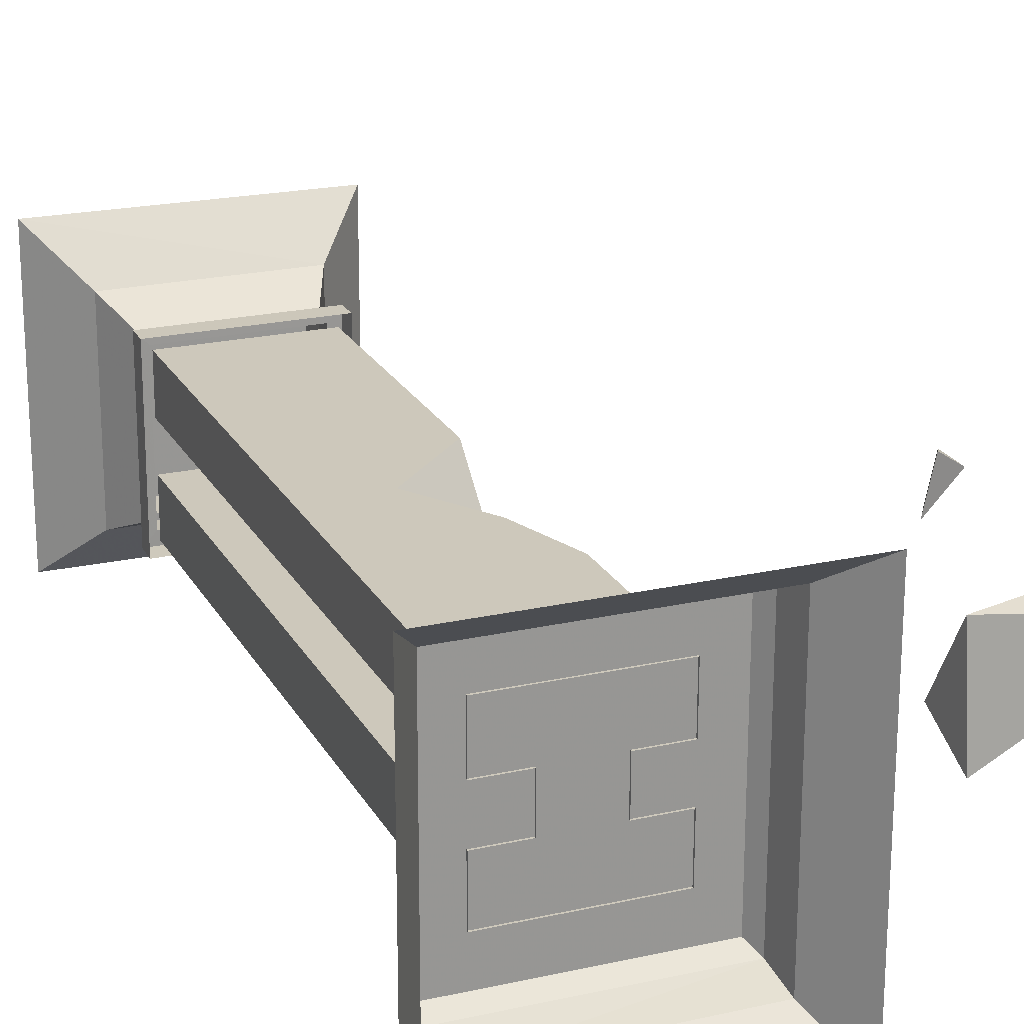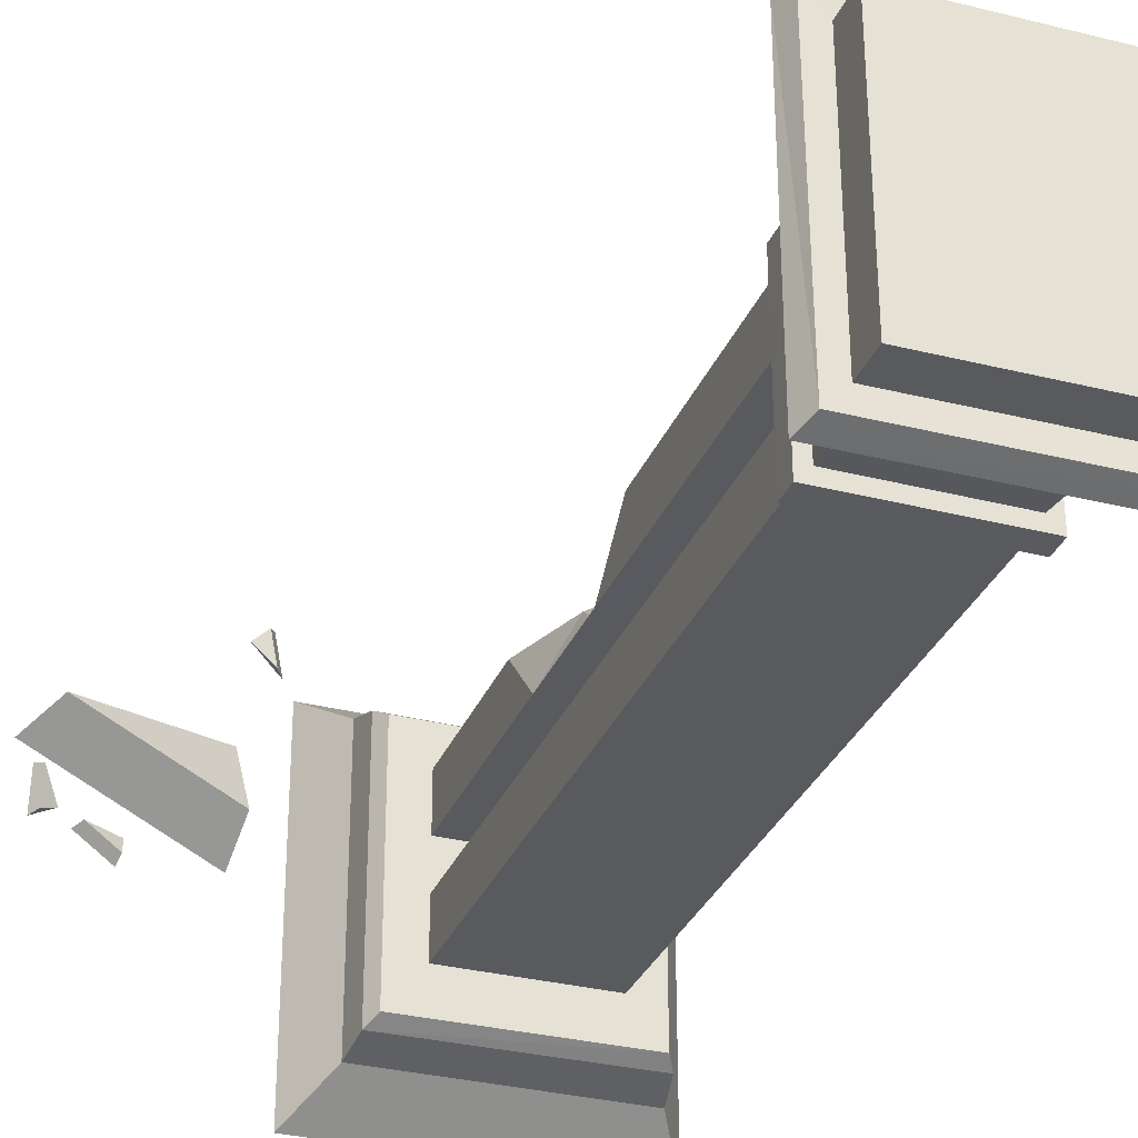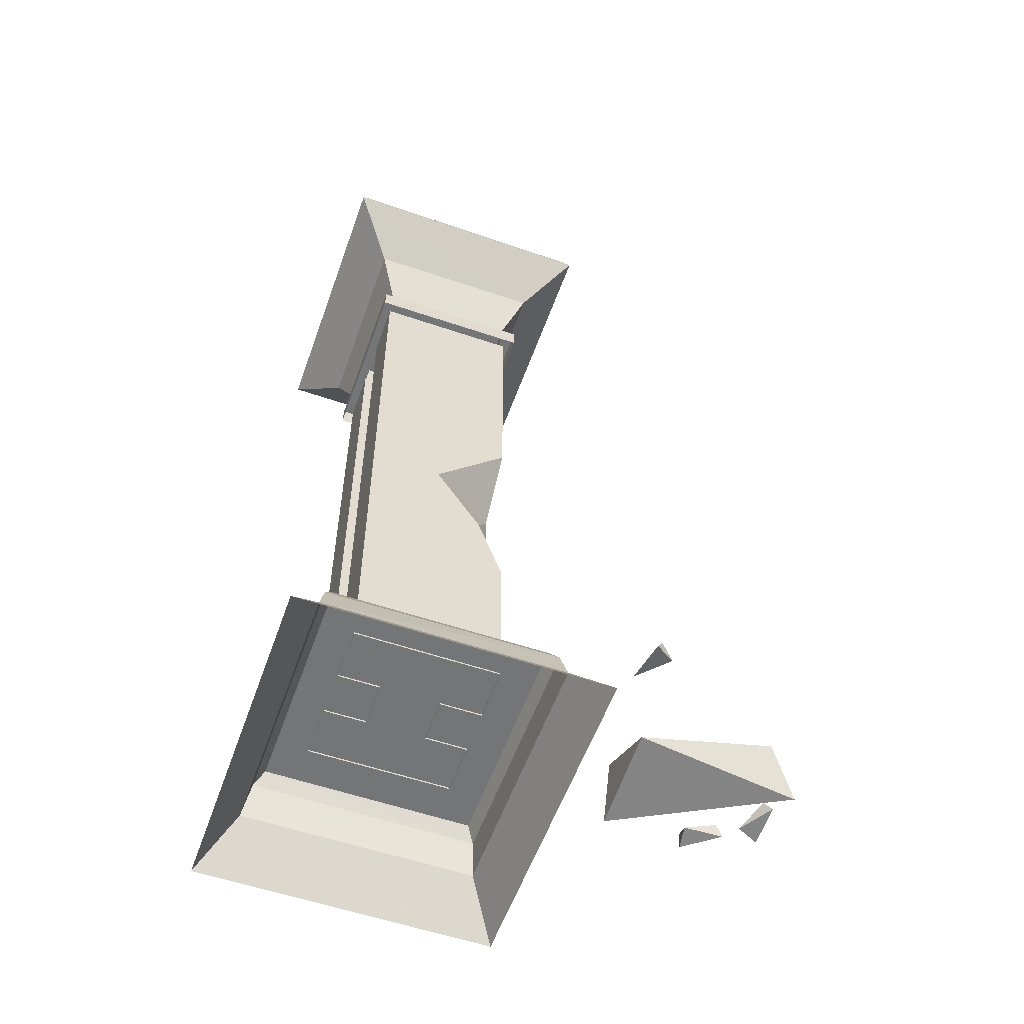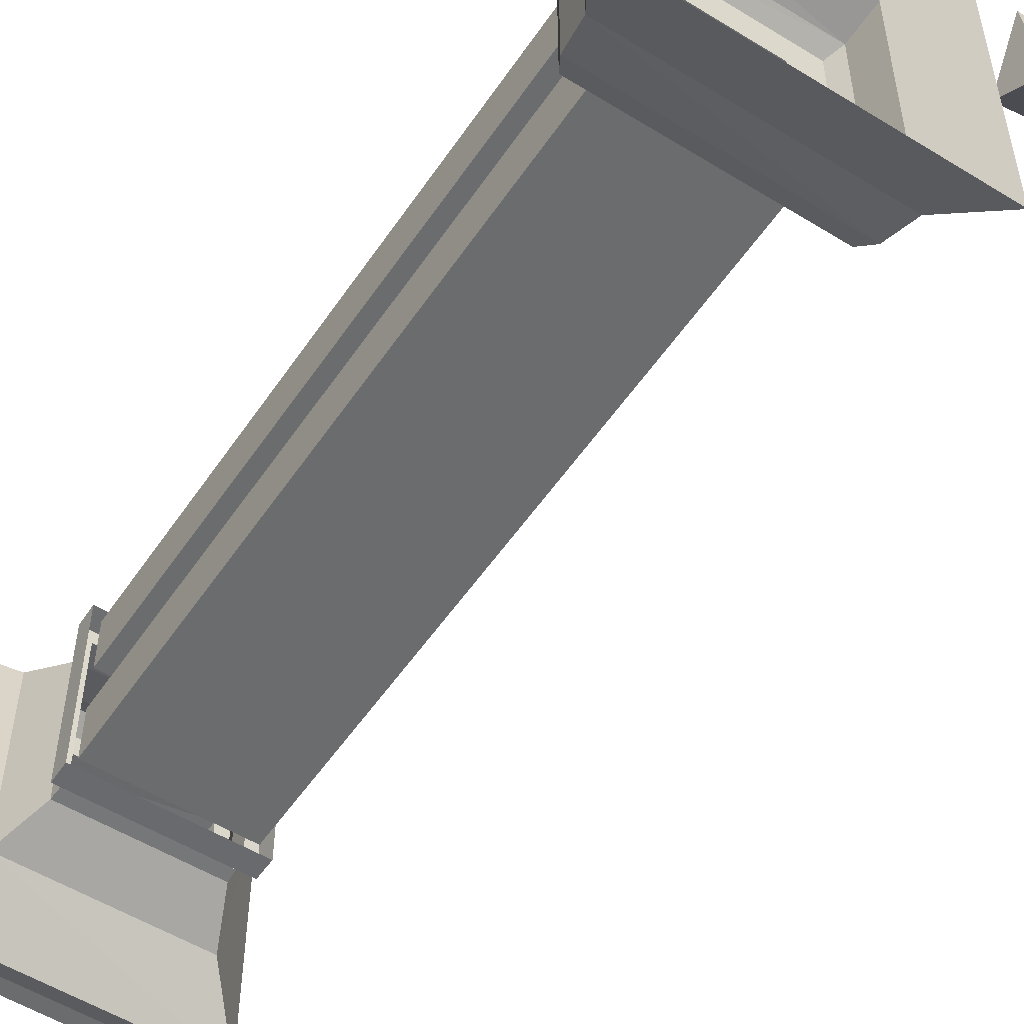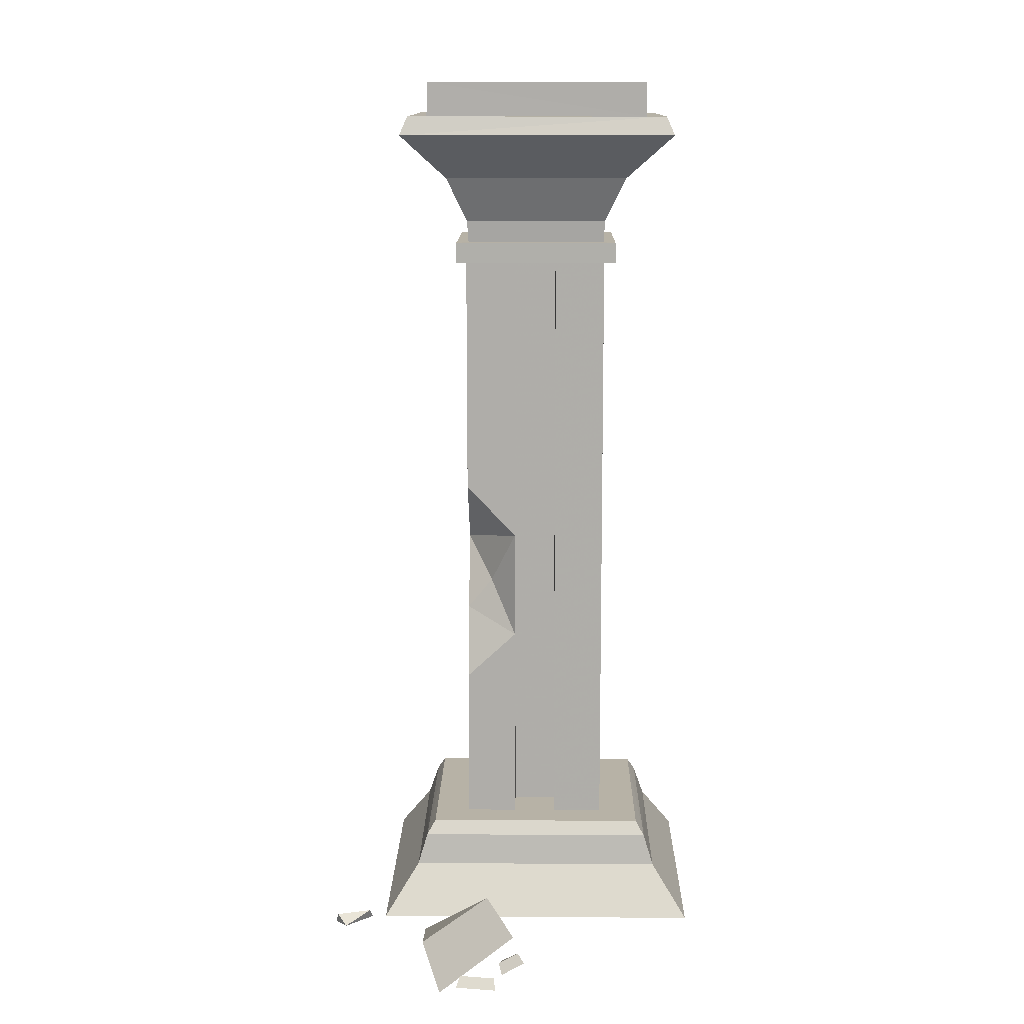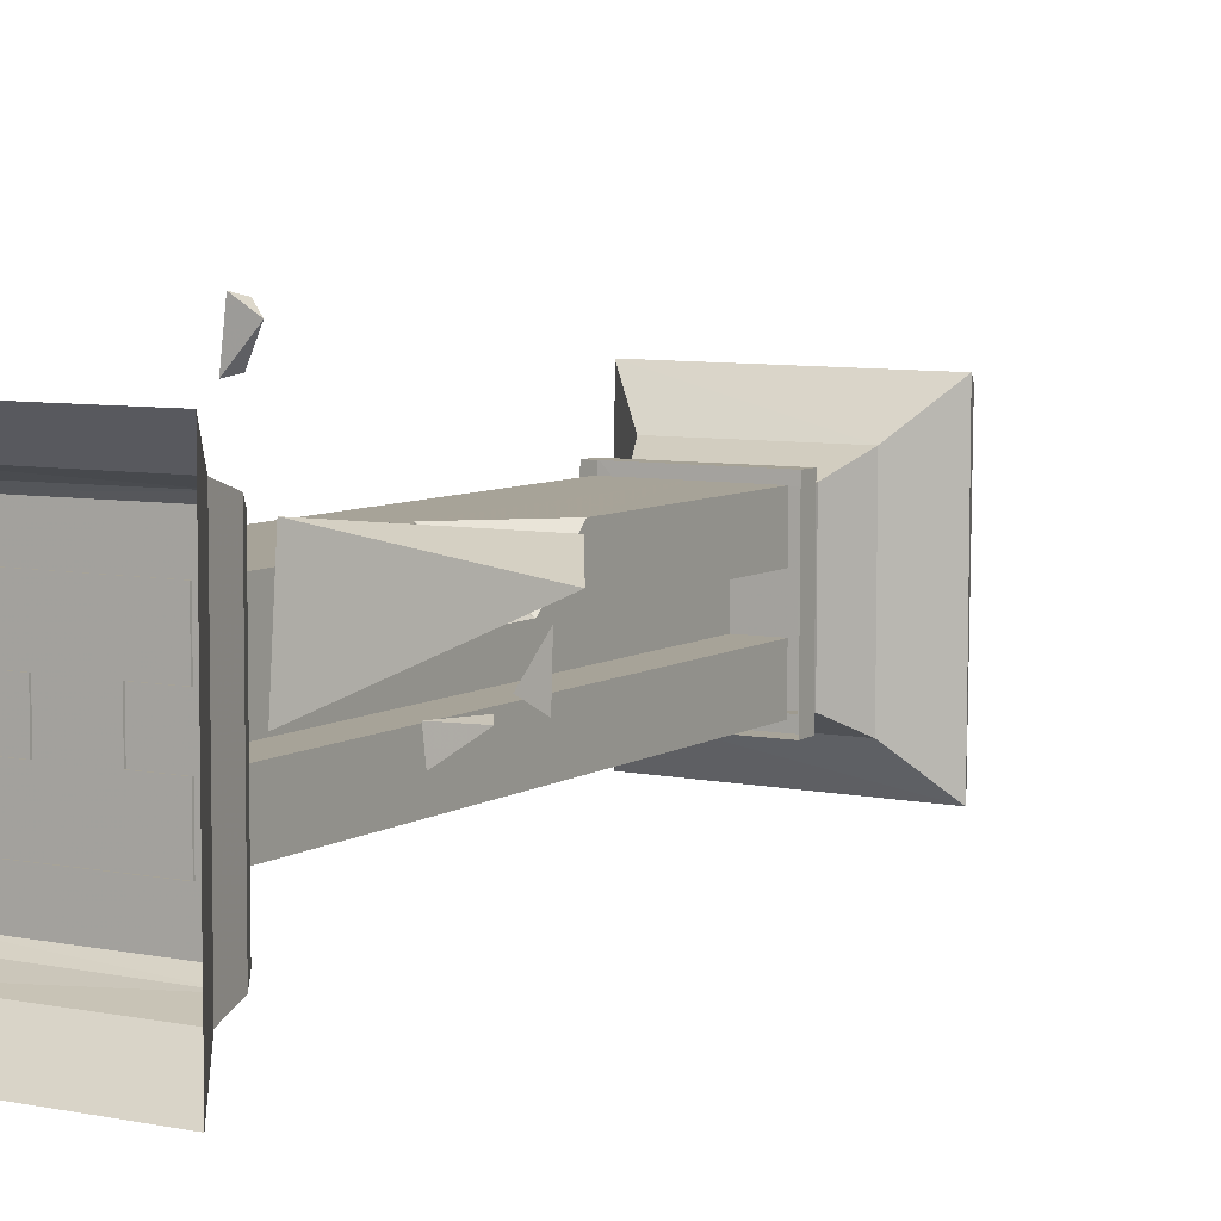
<metadata>
{"format":"obj","ext":"obj","renderer":"f3d","projection":"perspective","resolution":1024,"background":"white","views":[{"elev":21.9,"azim":158.1,"up":"+Y"},{"elev":-31.7,"azim":-20.0,"up":"+Y"},{"elev":-56.5,"azim":160.5,"up":"+Z"},{"elev":-53.6,"azim":146.7,"up":"+Y"},{"elev":12.4,"azim":-89.0,"up":"+Z"},{"elev":6.7,"azim":-149.8,"up":"+Y"}]}
</metadata>
<code>
g Box01
v -72.32 9.599 0.2494
v -67.64 11.64 0.7556
v -70.84 10.03 2.634
v -72.2 18.83 0.8797
v -70.75 17.96 3.176
v -12.56 17.93 108.3
v 3.589 17.96 92.05
v -12.54 6.027 95.68
v -6.837 17.93 75.64
v -6.991 12.01 82.87
v -12.54 5.989 69.82
v -12.56 17.9 58.79
v -39.51 5.974 -1.415
v -39.37 27.92 0.7607
v -38.65 12.52 8.837
v -75.59 22.5 1.294
v -69.65 26.72 11.17
v -57.7 3.082 0.2494
v -56.82 8.109 0.7556
v -57.25 4.549 2.634
v -65.34 8.261 0.8797
v -63.82 9 3.176
v -33.7 50.87 0.2494
v -37.94 48.03 0.7556
v -35.07 50.18 2.634
v -32.16 41.77 0.8797
v -33.75 42.36 3.176
f 1 2 3
f 1 4 2
f 4 5 2
f 6 7 8
f 7 9 10
f 7 10 8
f 11 10 9
f 9 12 11
f 10 11 8
f 13 14 15
f 13 16 14
f 16 17 14
f 18 19 20
f 18 21 19
f 21 22 19
f 23 24 25
f 23 26 24
f 26 27 24
g Box01
v -72.32 9.599 0.2494
v -70.84 10.03 2.634
v -70.75 17.96 3.176
v -72.2 18.83 0.8797
v -70.75 17.96 3.176
v -70.84 10.03 2.634
v -67.64 11.64 0.7556
v -12.52 -4.145 21.82
v -12.48 -16.05 21.82
v -12.49 -15.91 165.2
v -12.52 -4.009 165.2
v -3.053 -3.996 165.2
v -3.051 -4.133 21.82
v -12.52 -4.145 21.82
v -12.52 -4.009 165.2
v -12.48 -16.05 21.82
v 19.81 -15.97 21.82
v 19.81 -15.83 165.2
v -12.49 -15.91 165.2
v -3.053 -3.996 165.2
v -3.074 6.1 165.3
v -3.073 5.964 21.82
v -3.051 -4.133 21.82
v 19.74 17.93 21.82
v 19.73 18.07 165.3
v 19.77 6.167 165.3
v 19.77 6.031 21.82
v 10.32 -3.942 165.2
v 19.79 -3.93 165.2
v 19.79 -4.066 21.82
v 10.32 -4.078 21.82
v 10.3 6.155 165.3
v 10.3 6.019 21.82
v 19.77 6.031 21.82
v 19.77 6.167 165.3
v 3.589 17.96 92.05
v 3.588 18.03 165.3
v 19.73 18.07 165.3
v 3.589 17.89 21.82
v 19.74 17.93 21.82
v 19.81 -15.97 21.82
v 19.79 -4.066 21.82
v 19.79 -3.93 165.2
v 19.81 -15.83 165.2
v 10.3 6.019 21.82
v 10.3 6.155 165.3
v 10.32 -3.942 165.2
v 10.32 -4.078 21.82
v -12.02 17.42 169.5
v -11.94 -15.7 169.5
v -12.27 -16.06 174.8
v -12.36 17.78 174.8
v 19.03 17.47 169.5
v -12.02 17.42 169.5
v -12.36 17.78 174.8
v 19.37 17.82 174.8
v -16.9 22.6 185.2
v -16.79 -20.9 185.2
v 23.89 22.66 185.2
v -16.9 22.6 185.2
v -24.9 -29.95 200
v -20.73 -25.42 200
v -20.87 26.95 200
v -25.41 31.26 200
v 28.09 27.02 200
v 32 31.73 200
v -20.73 -25.42 200
v -20.73 -25.38 208
v -20.84 26.79 208
v -20.87 26.95 200
v -20.87 26.95 200
v -20.84 26.79 208
v 28.09 27.19 208
v 28.09 27.02 200
v -14.75 20.32 169.6
v -14.8 20.37 164.7
v -14.7 -18.66 164.7
v -14.65 -18.61 169.6
v 21.75 20.37 169.6
v 21.79 20.42 164.7
v -14.8 20.37 164.7
v -14.75 20.32 169.6
v -14.65 -18.61 169.6
v -11.94 -15.7 169.5
v -12.02 17.42 169.5
v -14.75 20.32 169.6
v 19.03 17.47 169.5
v 21.75 20.37 169.6
v -24.9 -29.95 200
v -25.41 31.26 200
v -26.98 33.11 195.7
v -26.82 -31.84 195.7
v -25.41 31.26 200
v 32 31.73 200
v 33.91 33.61 195.7
v -26.98 33.11 195.7
v 19.12 -15.66 169.5
v 19.03 17.47 169.5
v 19.37 17.82 174.8
v 19.46 -16.01 174.8
v -11.94 -15.7 169.5
v 19.12 -15.66 169.5
v 19.46 -16.01 174.8
v -12.27 -16.06 174.8
v 28.09 27.19 208
v -20.84 26.79 208
v -20.73 -25.38 208
v 28.23 -24.99 208
v 24 -20.84 185.2
v 23.89 22.66 185.2
v -16.79 -20.9 185.2
v 24 -20.84 185.2
v 28.23 -25.03 200
v 32.5 -29.51 200
v 28.09 27.02 200
v 28.09 27.19 208
v 28.23 -24.99 208
v 28.23 -25.03 200
v 28.23 -25.03 200
v 28.23 -24.99 208
v -20.73 -25.38 208
v -20.73 -25.42 200
v 21.85 -18.56 169.6
v 21.89 -18.6 164.7
v 21.79 20.42 164.7
v 21.75 20.37 169.6
v -14.65 -18.61 169.6
v -14.7 -18.66 164.7
v 21.89 -18.6 164.7
v 21.85 -18.56 169.6
v 19.12 -15.66 169.5
v 21.85 -18.56 169.6
v 32 31.73 200
v 32.5 -29.51 200
v 34.08 -31.35 195.7
v 33.91 33.61 195.7
v 32.5 -29.51 200
v -24.9 -29.95 200
v -26.82 -31.84 195.7
v 34.08 -31.35 195.7
v -26.98 33.11 195.7
v -26.82 -31.84 195.7
v 33.91 33.61 195.7
v -26.98 33.11 195.7
v 34.08 -31.35 195.7
v 33.91 33.61 195.7
v -26.82 -31.84 195.7
v 34.08 -31.35 195.7
v 30.27 -29.45 11.46
v -22.73 -29.56 11.46
v -29.8 -37.62 -0.09466
v 37.36 -37.48 -0.09449
v 26.97 -24.99 22.21
v -20.05 -25.25 22.21
v -21.86 -27.25 19
v 28.91 -26.86 19
v -20.05 -25.25 22.21
v -20.11 26.33 22.21
v -21.93 28.32 19
v -21.86 -27.25 19
v -22.73 -29.56 11.46
v -22.81 30.63 11.46
v -29.8 -37.62 -0.09466
v -29.9 38.66 -0.08903
v -22.81 30.63 11.46
v 30.19 30.74 11.46
v 37.26 38.8 -0.08887
v -29.9 38.66 -0.08903
v 28.84 28.14 19
v 26.9 26.26 22.21
v 26.97 -24.99 22.21
v 28.91 -26.86 19
v -21.93 28.32 19
v -20.11 26.33 22.21
v 26.9 26.26 22.21
v 28.84 28.14 19
v 30.19 30.74 11.46
v 30.27 -29.45 11.46
v 37.36 -37.48 -0.09449
v 37.26 38.8 -0.08887
v -20.11 26.33 22.21
v -20.05 -25.25 22.21
v 26.97 -24.99 22.21
v 26.9 26.26 22.21
v -12.54 6.027 95.68
v -12.54 6.088 165.3
v -12.56 17.99 165.3
v -12.56 17.93 108.3
v -12.56 17.93 108.3
v -12.56 17.99 165.3
v -3.058 17.88 21.82
v -6.837 17.93 75.64
v -12.56 17.86 21.82
v -12.54 5.952 21.82
v -12.54 5.989 69.82
v -12.56 17.9 58.79
v -12.54 5.989 69.82
v -3.073 5.964 21.82
v -3.074 6.1 165.3
v -12.54 6.027 95.68
v -12.54 5.989 69.82
v -12.54 5.952 21.82
v -12.54 6.088 165.3
v -12.56 17.86 21.82
v -12.56 17.9 58.79
v -39.51 5.974 -1.415
v -38.65 12.52 8.837
v -69.65 26.72 11.17
v -75.59 22.5 1.294
v -69.65 26.72 11.17
v -38.65 12.52 8.837
v -39.37 27.92 0.7607
v -57.7 3.082 0.2494
v -57.25 4.549 2.634
v -63.82 9 3.176
v -65.34 8.261 0.8797
v -63.82 9 3.176
v -57.25 4.549 2.634
v -56.82 8.109 0.7556
v -33.7 50.87 0.2494
v -35.07 50.18 2.634
v -33.75 42.36 3.176
v -32.16 41.77 0.8797
v -33.75 42.36 3.176
v -35.07 50.18 2.634
v -37.94 48.03 0.7556
f 28 29 30
f 30 31 28
f 32 33 34
f 35 36 37
f 37 38 35
f 39 40 41
f 41 42 39
f 43 44 45
f 45 46 43
f 47 48 49
f 49 50 47
f 51 52 53
f 53 54 51
f 55 56 57
f 57 58 55
f 59 60 61
f 61 62 59
f 63 64 65
f 66 63 65
f 67 66 65
f 68 69 70
f 70 71 68
f 72 73 74
f 74 75 72
f 76 77 78
f 78 79 76
f 80 81 82
f 82 83 80
f 84 79 78
f 78 85 84
f 86 83 82
f 82 87 86
f 88 89 90
f 90 91 88
f 91 90 92
f 92 93 91
f 94 95 96
f 96 97 94
f 98 99 100
f 100 101 98
f 102 103 104
f 104 105 102
f 106 107 108
f 108 109 106
f 110 111 112
f 112 113 110
f 113 112 114
f 114 115 113
f 116 117 118
f 118 119 116
f 120 121 122
f 122 123 120
f 124 125 126
f 126 127 124
f 128 129 130
f 130 131 128
f 132 133 134
f 134 135 132
f 136 127 126
f 126 137 136
f 138 131 130
f 130 139 138
f 93 92 140
f 140 141 93
f 141 140 89
f 89 88 141
f 142 143 144
f 144 145 142
f 146 147 148
f 148 149 146
f 150 151 152
f 152 153 150
f 154 155 156
f 156 157 154
f 115 114 158
f 158 159 115
f 159 158 111
f 111 110 159
f 160 161 162
f 162 163 160
f 164 165 166
f 166 167 164
f 168 84 85
f 85 169 168
f 170 86 87
f 87 171 170
f 172 136 137
f 137 173 172
f 174 138 139
f 139 175 174
f 176 177 178
f 178 179 176
f 180 181 182
f 182 183 180
f 176 183 182
f 182 177 176
f 184 185 186
f 186 187 184
f 188 187 186
f 186 189 188
f 190 188 189
f 189 191 190
f 192 193 194
f 194 195 192
f 196 197 198
f 198 199 196
f 200 201 202
f 202 203 200
f 200 203 193
f 193 192 200
f 204 196 199
f 199 205 204
f 204 205 206
f 206 207 204
f 208 209 210
f 210 211 208
f 212 213 214
f 214 215 212
f 216 217 64
f 64 63 216
f 66 218 219
f 219 63 66
f 220 221 222
f 222 223 220
f 224 225 226
f 226 227 224
f 228 229 225
f 226 230 227
f 218 231 232
f 232 219 218
f 233 234 235
f 235 236 233
f 237 238 239
f 240 241 242
f 242 243 240
f 244 245 246
f 247 248 249
f 249 250 247
f 251 252 253

</code>
